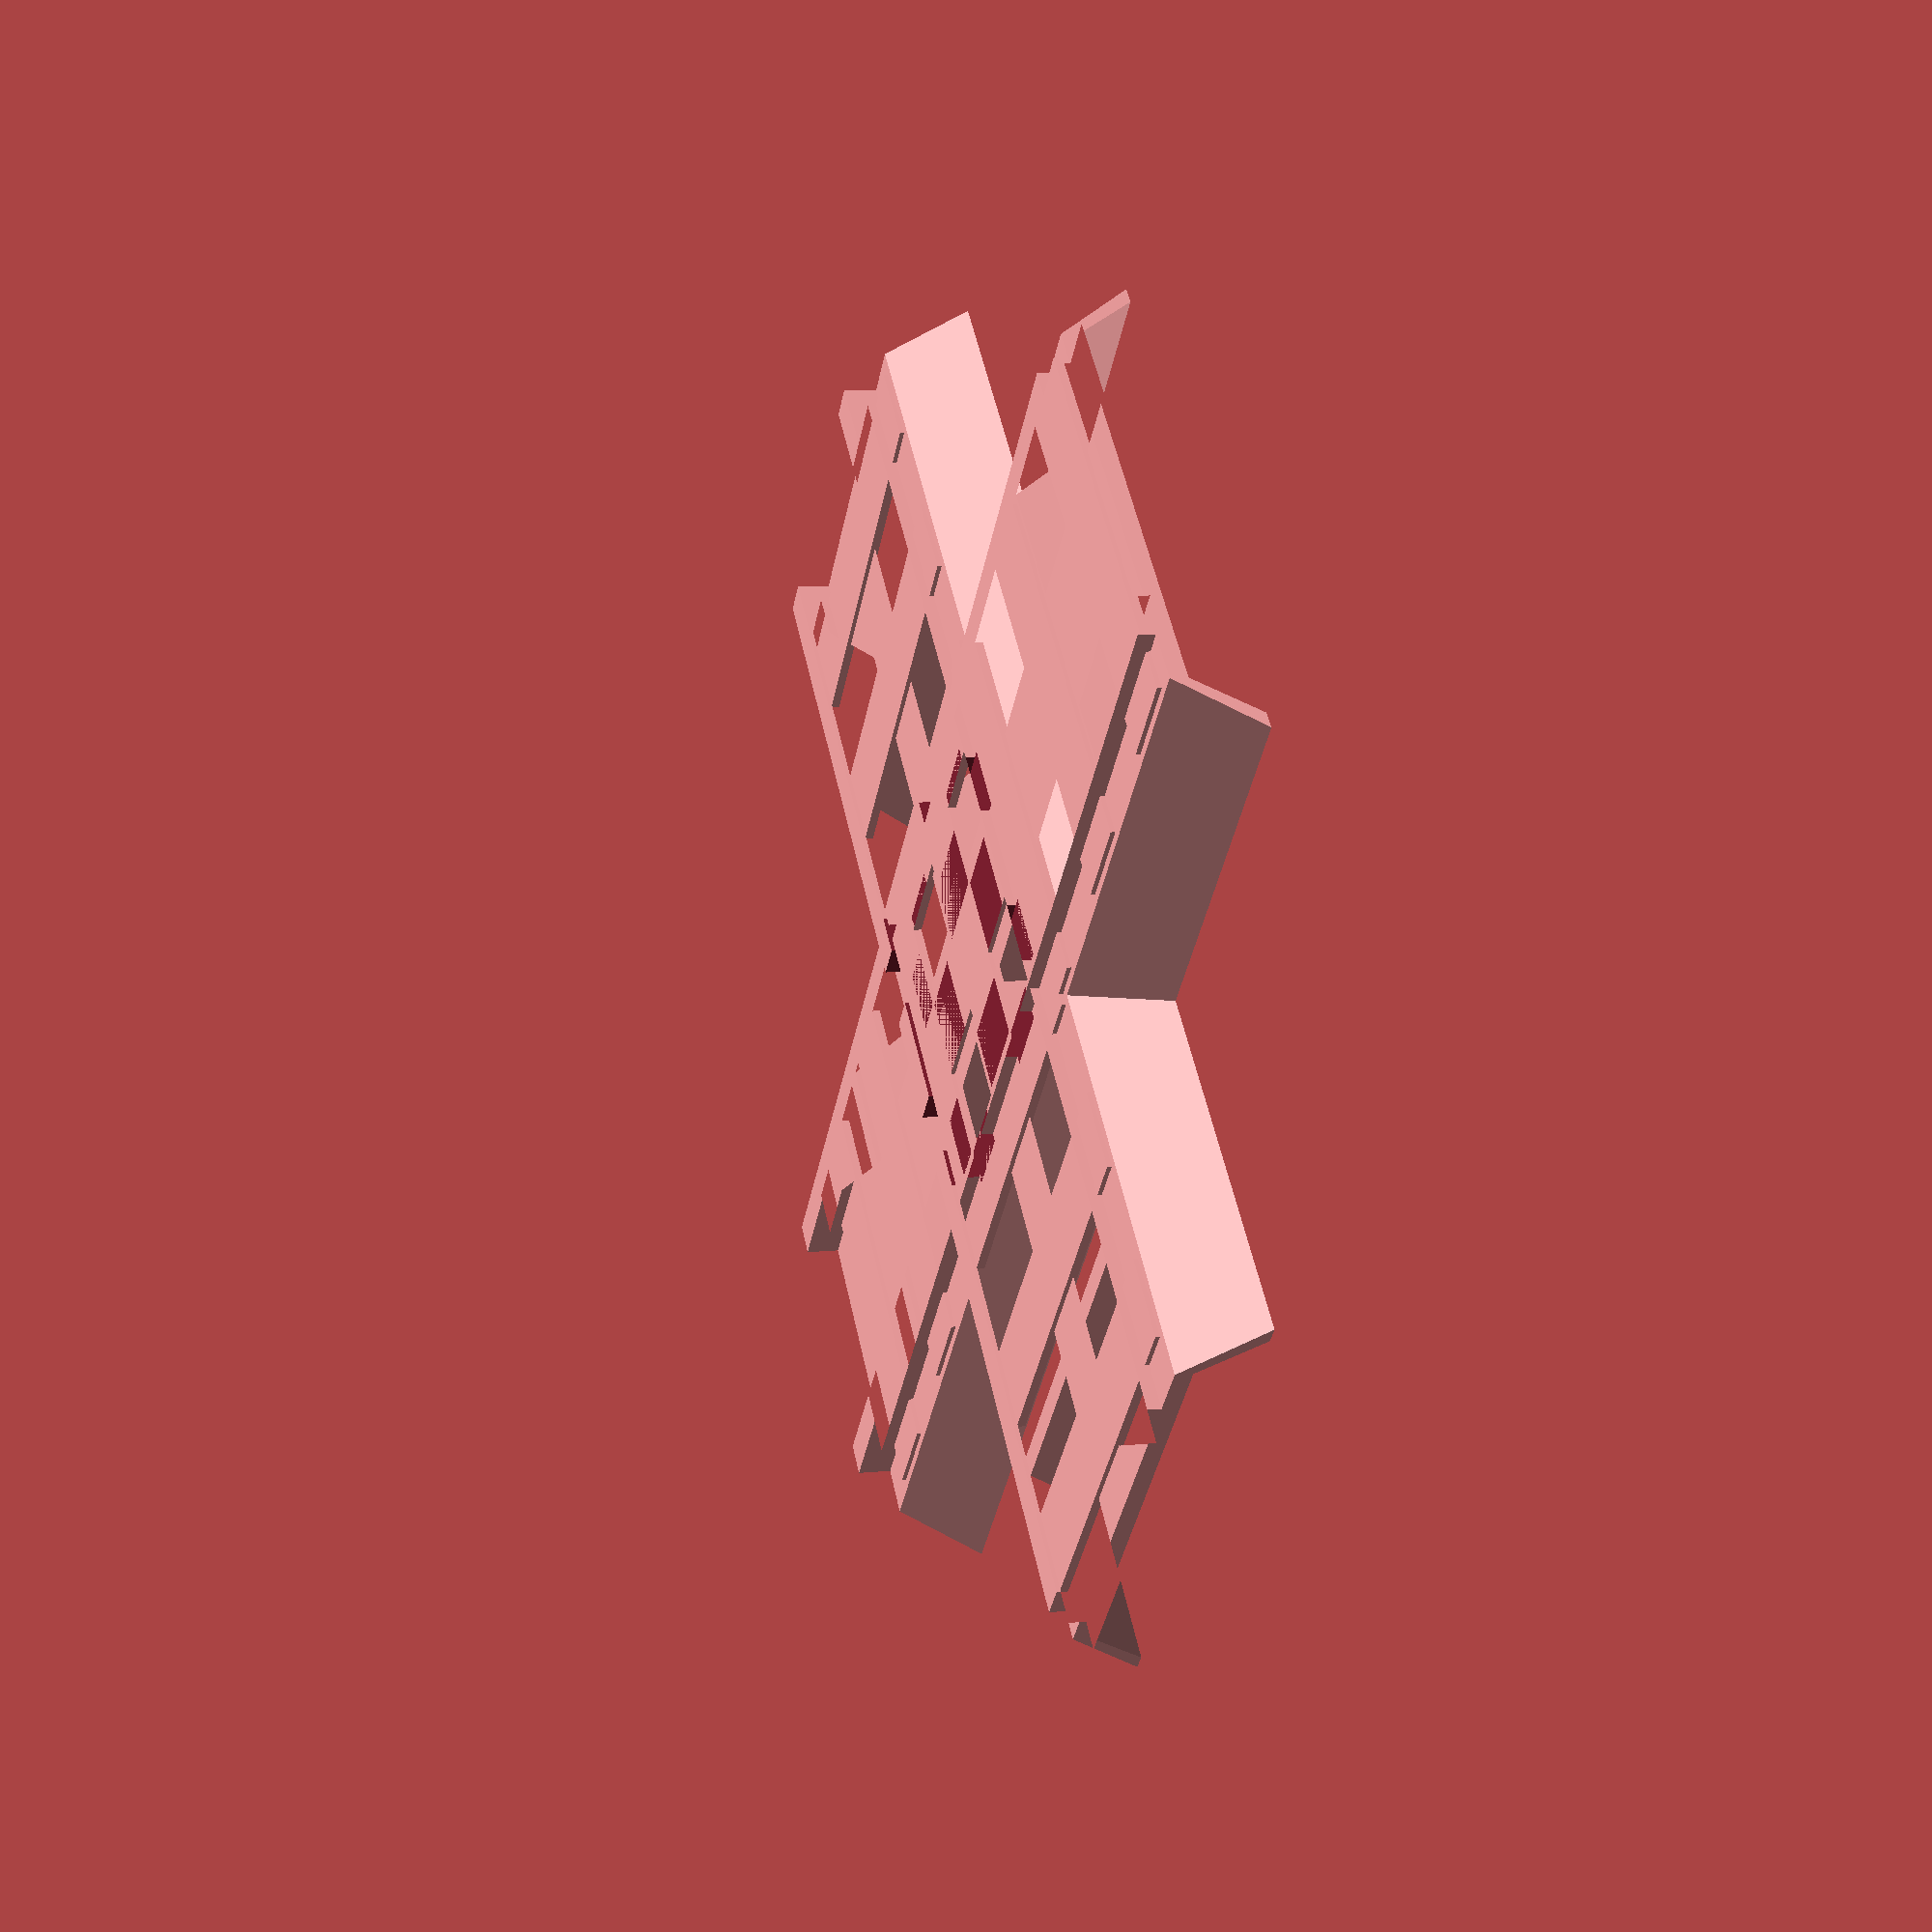
<openscad>
//
// Crossing track, made to be compatible with Geotrax®
// (Work in progress : no join system between tracks)
// Author: Francois Crevola (francois@crevola.org)
//

// Try d = 0 for a more "geotraxed" version
// Try d = -7 for a simplified, more 3D printer frendly version

d = 0;

intersection() {
  translate([0,0,10]) cube(size=[150,150,20],center=true);
  translate([0,0,d]) crossingTrack();
}

module crossingTrack() {
  difference() {
    union() {
      rotate([0,0,0])	  longTrack();
      rotate([0,0,90]) longTrack();
    }

    for (i = [0,90,180,270]) {
	  rotate([0,0,i]) translate([0, 11, 11.5]) cube(size = [40,8,4], center = true);
    }
  }
}

module longTrack() {

long = 153;

// main piece
	rotate([90,0,0])
	translate([0, 0, -long/2]) // center
	linear_extrude(height=long)
		polygon(points=[[0,7],[-25,7],[-30,0],[-32,0],[-25,9],[-19,9],[-19,13],[-15,13],[-15,9],[15,9],[15,13],[19,13],[19,9],[25,9],[32,0],[30,0],[25,7]], paths=[[0,1,2,3,4,5,6,7,8,9,10,11,12,13,14,15,16,17,18,19,20]]);


// + traverses
spacing = 22;
max = 7;
delta = 10;
for (i = [1:max]) // n iterations
{
	translate([0,-long/2+(i*spacing)-delta,9])
	cube(size = [48, 10, 1], center = true);
}

// + supports
for (i = [-1, 0, 1]) {
	translate([0,i*(long/3),0])
	rotate([90,0,0])
	linear_extrude(height=2.5)
		polygon(points=[[-32,0],[-25,9],[25,9],[32,0]], paths=[[0,1,2,3,4,5,6,7,8,9,10,11,12,13,14,15,16,17,18,19,20]]);
}

}
</openscad>
<views>
elev=172.2 azim=222.7 roll=106.3 proj=p view=solid
</views>
